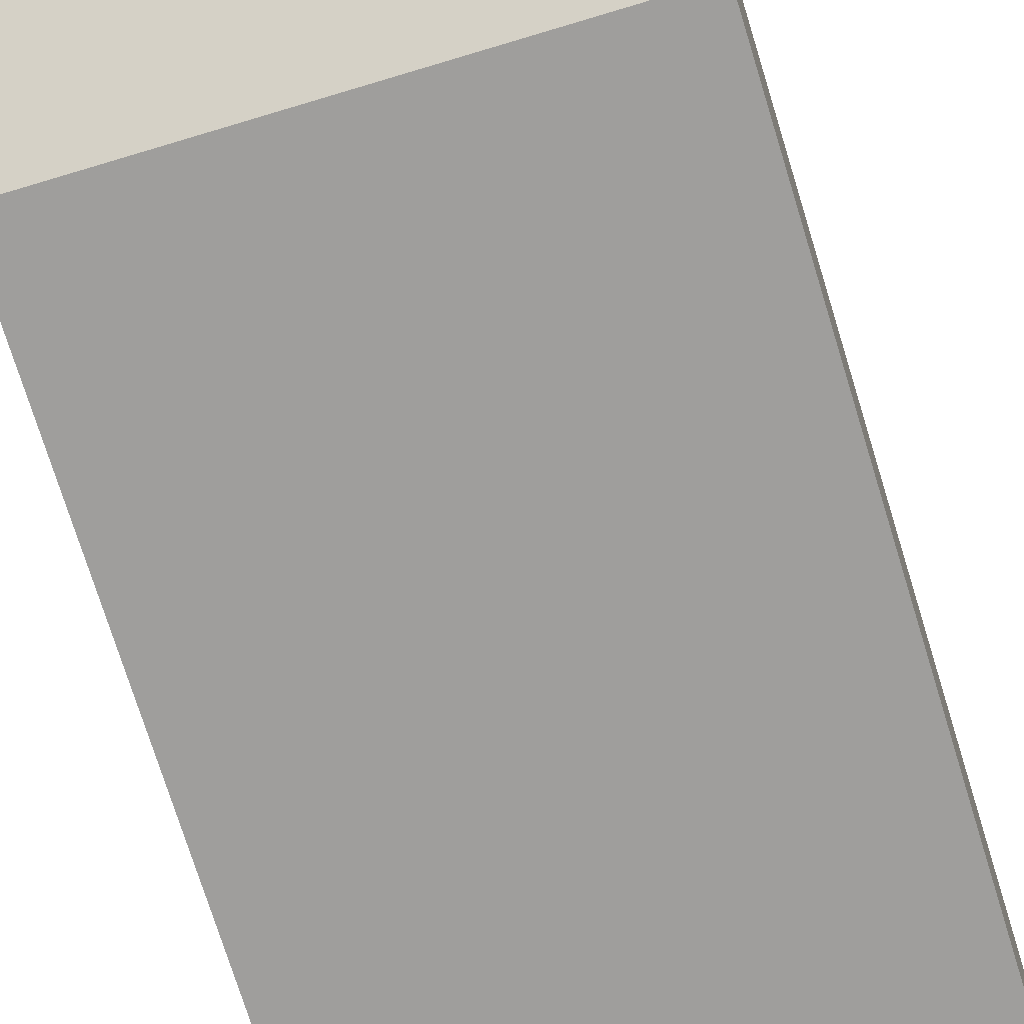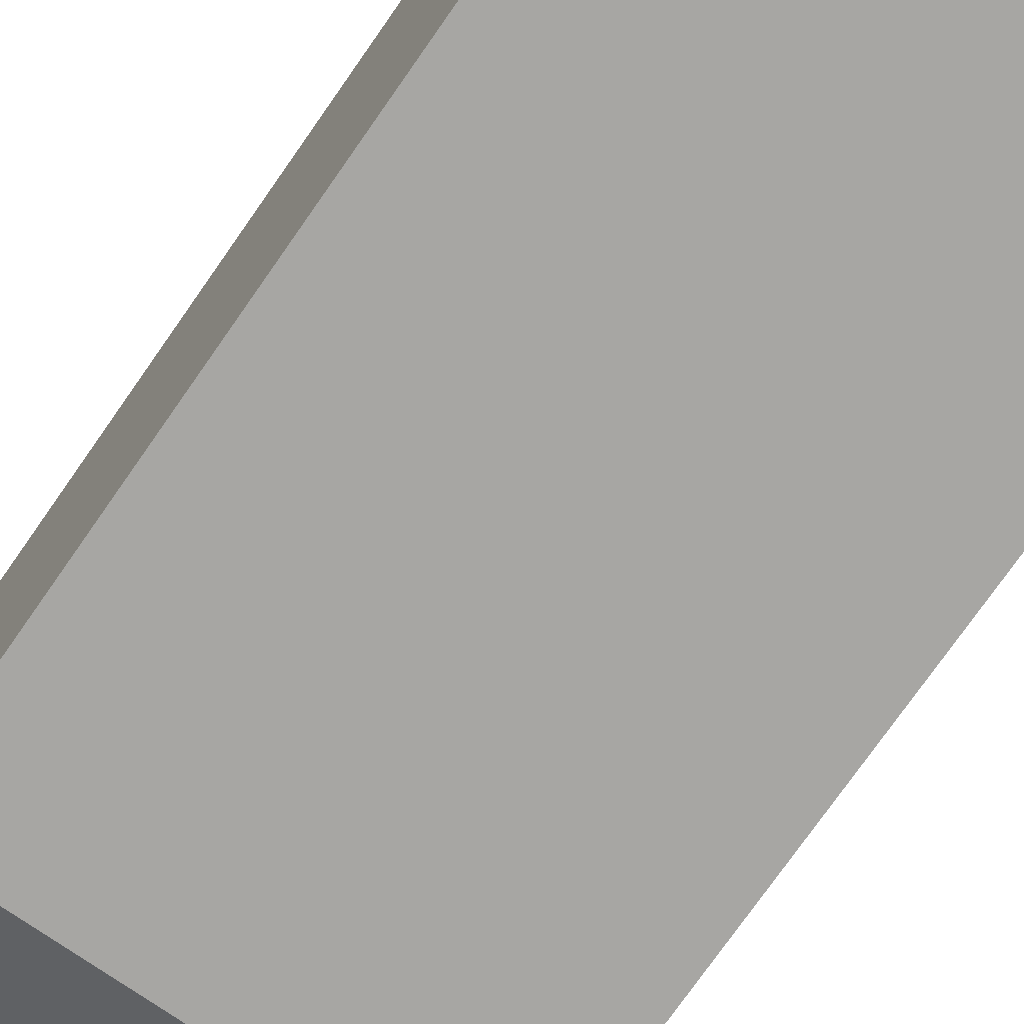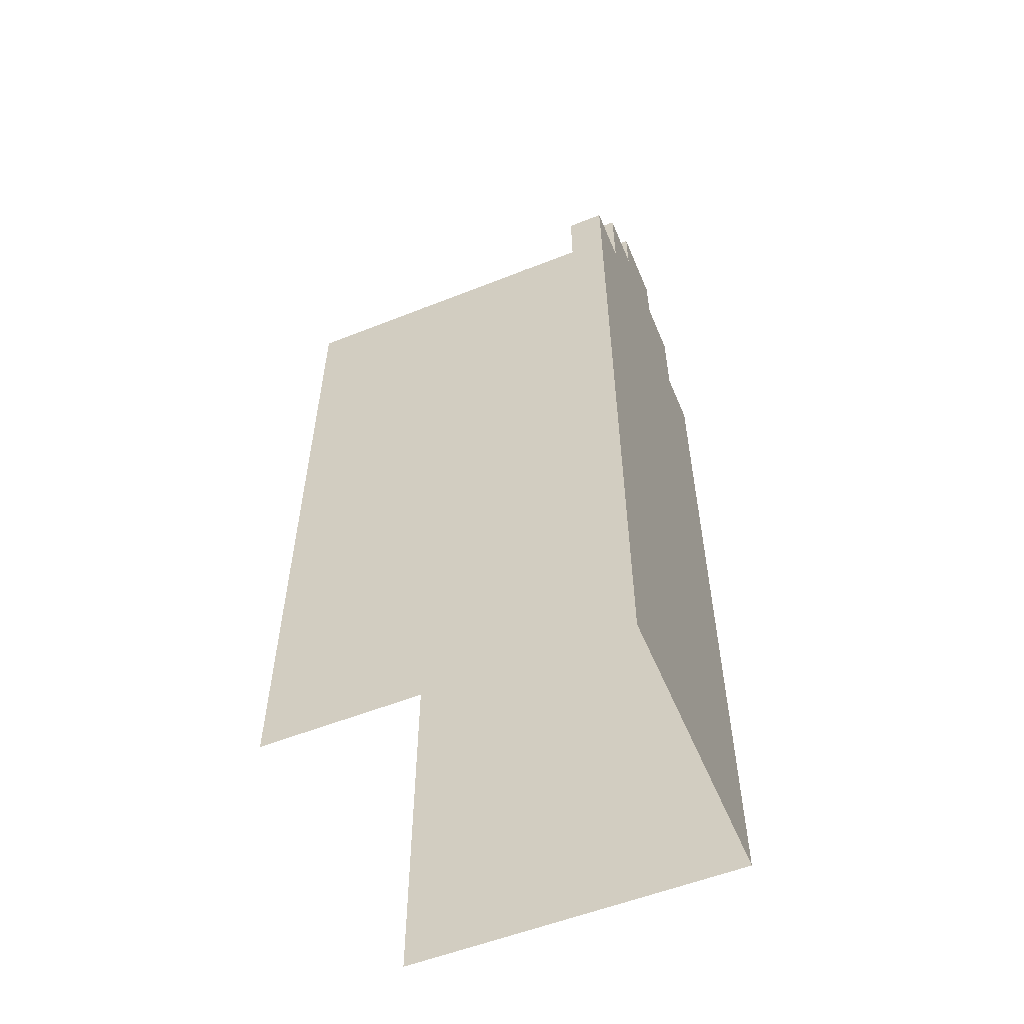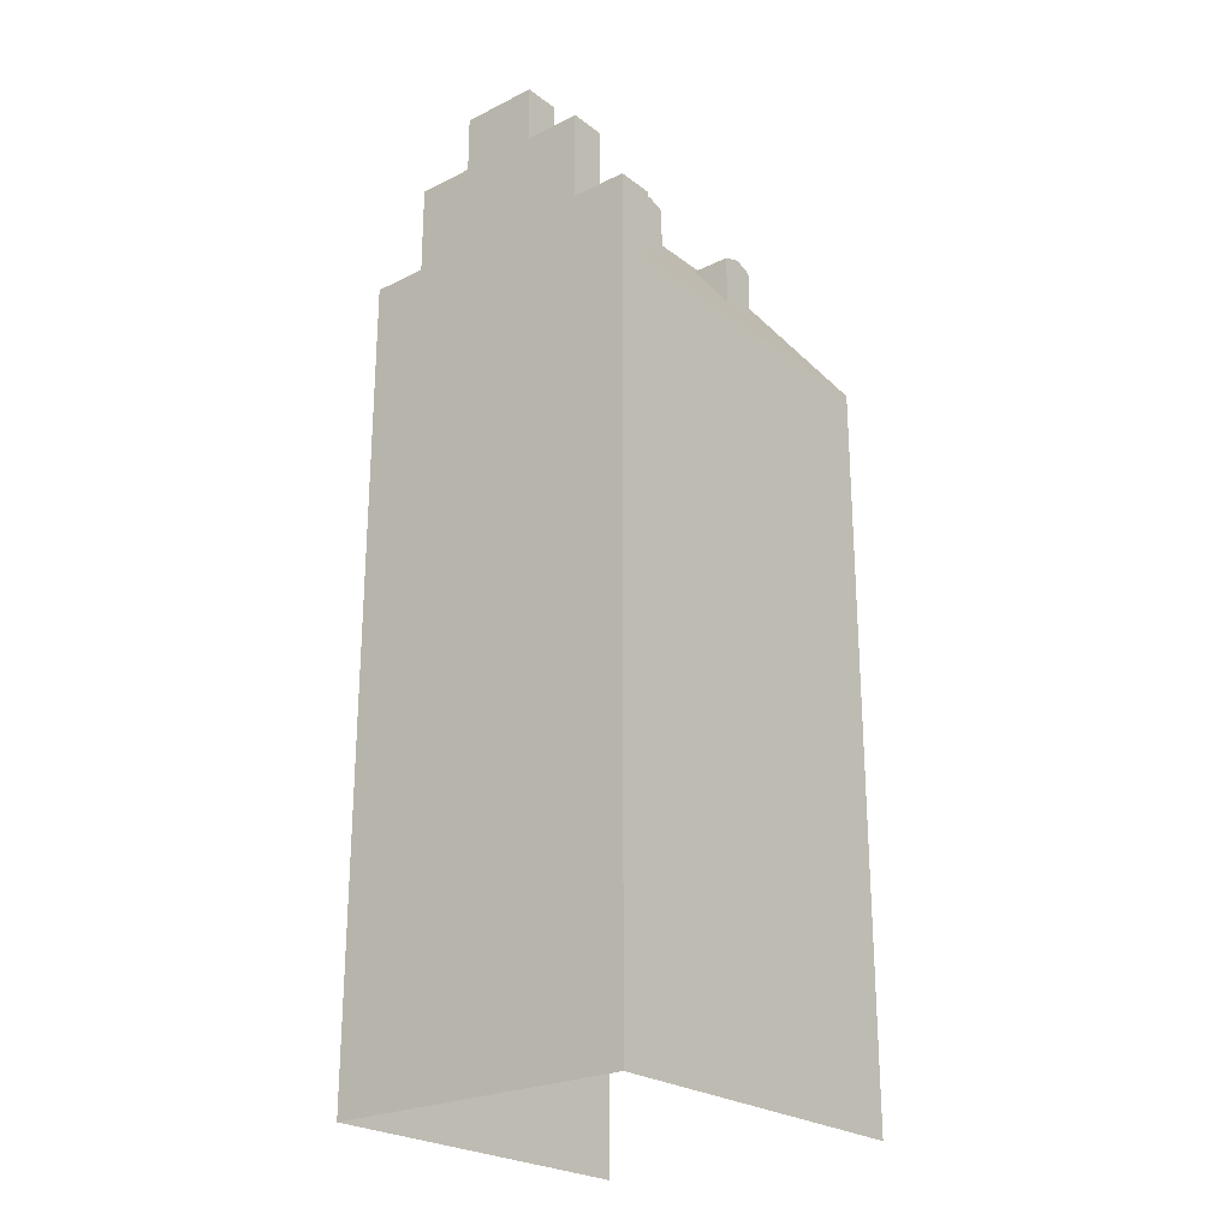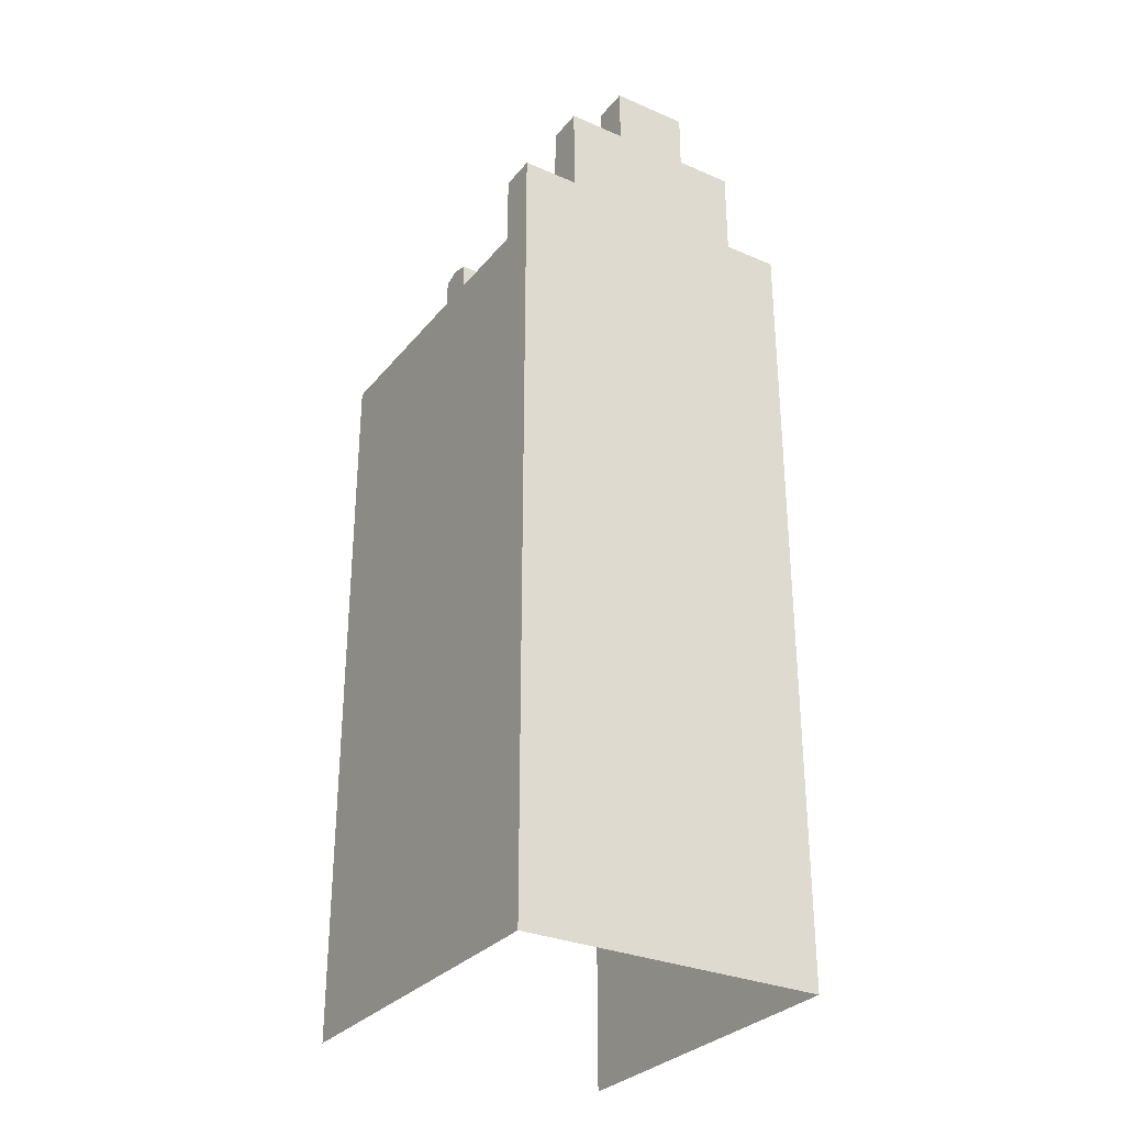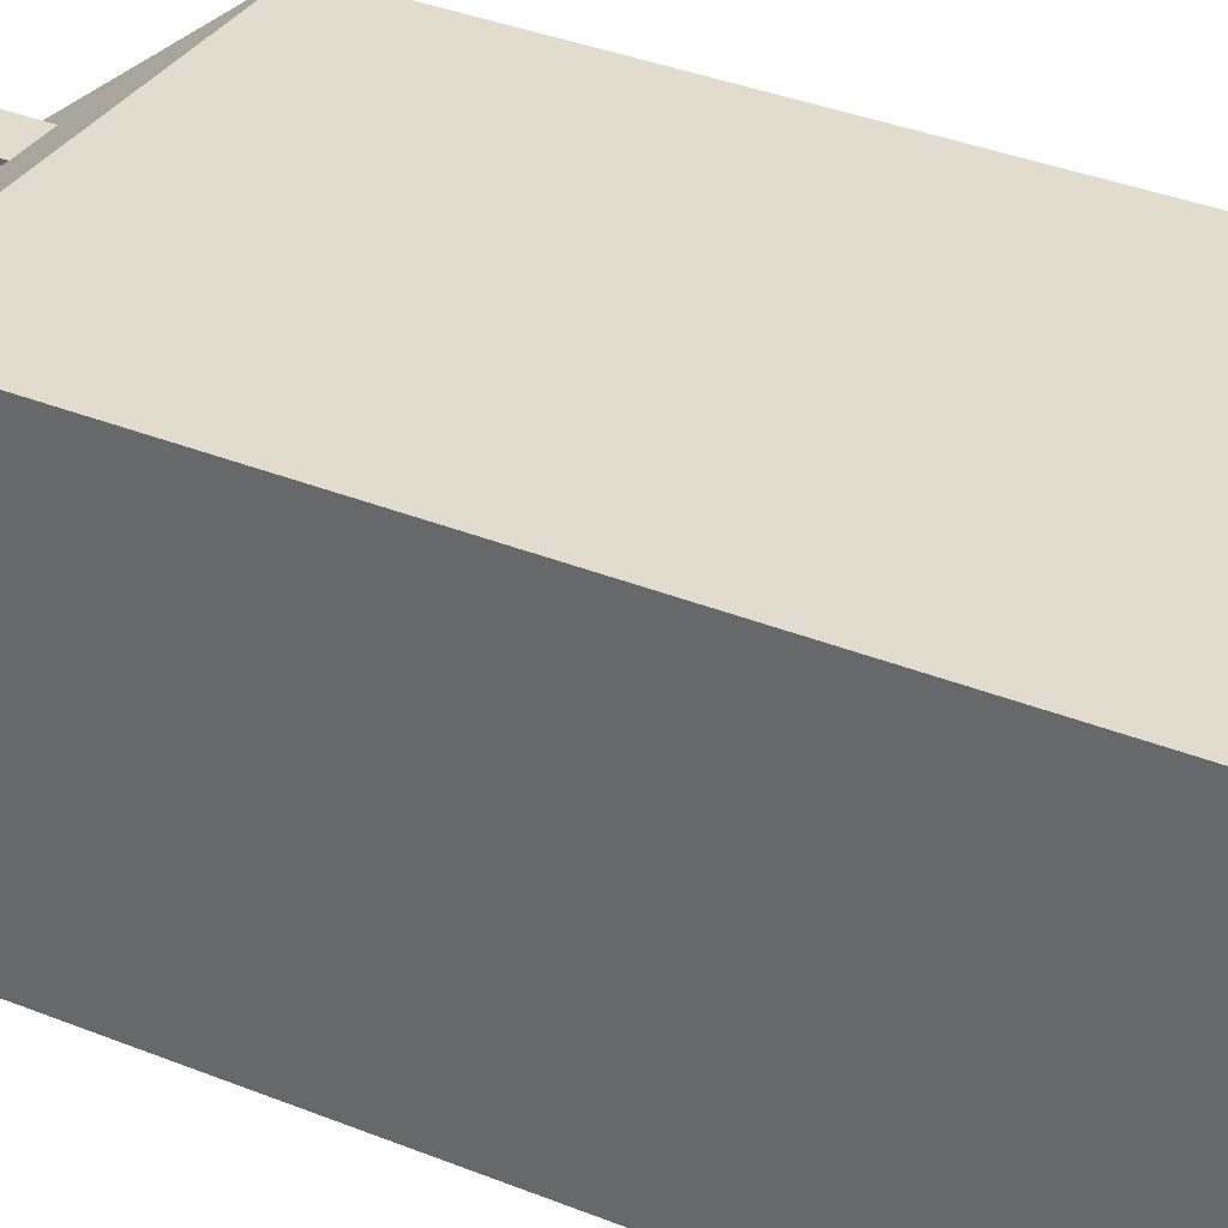
<metadata>
{"format":"obj","ext":"obj","renderer":"f3d","projection":"perspective","resolution":1024,"background":"white","views":[{"elev":-71.1,"azim":-163.1,"up":"+Z"},{"elev":-74.1,"azim":-34.8,"up":"+Z"},{"elev":-55.9,"azim":-157.4,"up":"+Y"},{"elev":-24.1,"azim":-50.8,"up":"+Y"},{"elev":-30.4,"azim":-121.9,"up":"+Y"},{"elev":34.0,"azim":-61.0,"up":"+Z"}]}
</metadata>
<code>
g Building_OldTown_I
v 3.424 11.37 -1.221
v 3.424 12.11 -1.221
v 3.424 12.11 -0.6441
v 1.436 11.37 -1.221
v 1.436 12.11 -1.221
v 1.436 12.11 -0.6441
v 3.424 11.37 1.221
v 3.424 12.11 0.6441
v 3.424 12.11 1.221
v 1.436 11.37 1.221
v 1.436 12.11 0.6441
v 1.436 12.11 1.221
v 2.781e-05 10.24 -2.124
v 3.024e-05 3.215 1.968e-16
v 3.059e-05 3.215 -2.124
v 2.745e-05 11.24 -1.342
v 2.754e-05 11.24 -2.124
v 2.703e-05 12.49 -0.538
v 2.712e-05 12.49 -1.342
v 2.673e-05 13.29 1.431e-06
v 2.679e-05 13.29 -0.538
v 4.942 1.287e-05 -2.124
v 3.059e-05 3.215 -2.124
v 3.186e-05 1.097e-05 -2.124
v 4.942 3.215 -2.124
v 0.5111 10.24 2.124
v 2.99e-05 3.215 2.124
v 2.711e-05 10.24 2.124
v 4.942 3.215 2.124
v 4.942 10.24 2.124
v 0.5111 10.24 -2.124
v 2.754e-05 11.24 -2.124
v 2.781e-05 10.24 -2.124
v 0.5111 11.24 -2.124
v 0.5111 11.24 2.124
v 2.7e-05 11.24 1.342
v 0.5111 11.24 1.342
v 2.688e-05 11.24 2.124
v 0.5111 11.24 -1.342
v 2.754e-05 11.24 -2.124
v 0.5111 11.24 -2.124
v 2.745e-05 11.24 -1.342
v 0.5111 12.49 1.342
v 2.682e-05 12.49 0.538
v 0.5111 12.49 0.538
v 2.673e-05 12.49 1.342
v 0.5111 12.49 -0.538
v 2.712e-05 12.49 -1.342
v 0.5111 12.49 -1.342
v 2.703e-05 12.49 -0.538
v 0.5111 13.29 -0.538
v 2.673e-05 13.29 1.431e-06
v 2.679e-05 13.29 -0.538
v 0.5111 13.29 1.431e-06
v 0.5111 10.24 2.124
v 2.688e-05 11.24 2.124
v 0.5111 11.24 2.124
v 2.711e-05 10.24 2.124
v 0.5111 11.24 -1.342
v 2.712e-05 12.49 -1.342
v 2.745e-05 11.24 -1.342
v 0.5111 12.49 -1.342
v 0.5111 12.49 1.342
v 2.7e-05 11.24 1.342
v 2.673e-05 12.49 1.342
v 0.5111 11.24 1.342
v 0.5111 12.49 -0.538
v 2.679e-05 13.29 -0.538
v 2.703e-05 12.49 -0.538
v 0.5111 13.29 -0.538
v 0.5111 13.29 1.431e-06
v 2.667e-05 13.29 0.538
v 2.673e-05 13.29 1.431e-06
v 0.5111 13.29 0.538
v 0.5111 12.49 -0.3598
v 4.942 10.24 -2.124
v 4.942 12.49 -0.3598
v 0.5111 10.24 -2.124
v 4.942 12.49 0.3598
v 0.5111 10.24 2.124
v 0.5111 12.49 0.3598
v 4.942 10.24 2.124
v 0.5111 12.49 -0.3598
v 4.942 12.49 0.3598
v 0.5111 12.49 0.3598
v 4.942 12.49 -0.3598
v 3.424 11.37 -1.221
v 3.685 12.2 -1.221
v 3.424 12.11 -1.221
v 3.946 12.11 -1.221
v 3.946 11.37 -1.221
v 3.685 12.2 -1.221
v 3.946 12.11 -0.6441
v 3.685 12.2 -0.5812
v 3.946 12.11 -1.221
v 3.685 12.2 -1.221
v 3.424 12.11 -0.6441
v 3.424 12.11 -1.221
v 3.685 12.2 -0.5812
v 1.436 11.37 -1.221
v 1.697 12.2 -1.221
v 1.436 12.11 -1.221
v 1.957 12.11 -1.221
v 1.957 11.37 -1.221
v 1.697 12.2 -1.221
v 1.957 12.11 -0.6441
v 1.697 12.2 -0.5812
v 1.957 12.11 -1.221
v 1.697 12.2 -1.221
v 1.436 12.11 -0.6441
v 1.436 12.11 -1.221
v 1.697 12.2 -0.5812
v 3.946 11.37 1.221
v 3.685 12.2 1.221
v 3.946 12.11 1.221
v 3.424 12.11 1.221
v 3.424 11.37 1.221
v 3.685 12.2 1.221
v 3.946 12.11 0.6441
v 3.946 12.11 1.221
v 3.685 12.2 0.5812
v 3.685 12.2 1.221
v 3.424 12.11 0.6441
v 3.685 12.2 0.5812
v 3.424 12.11 1.221
v 1.957 11.37 1.221
v 1.697 12.2 1.221
v 1.957 12.11 1.221
v 1.436 12.11 1.221
v 1.436 11.37 1.221
v 1.697 12.2 1.221
v 1.957 12.11 0.6441
v 1.957 12.11 1.221
v 1.697 12.2 0.5812
v 1.697 12.2 1.221
v 1.436 12.11 0.6441
v 1.697 12.2 0.5812
v 1.436 12.11 1.221
v 0.5111 13.29 0.538
v 2.682e-05 12.49 0.538
v 2.667e-05 13.29 0.538
v 0.5111 12.49 0.538
v 3.059e-05 3.215 -2.124
v 3.024e-05 3.215 1.968e-16
v 3.186e-05 1.097e-05 -2.124
v 3.117e-05 1.097e-05 2.124
v 2.99e-05 3.215 2.124
v 3.059e-05 3.215 -2.124
v 0.5111 10.24 -2.124
v 2.781e-05 10.24 -2.124
v 4.942 3.215 -2.124
v 4.942 10.24 -2.124
v 4.942 1.287e-05 2.124
v 2.99e-05 3.215 2.124
v 4.942 3.215 2.124
v 3.117e-05 1.097e-05 2.124
v 2.99e-05 3.215 2.124
v 3.024e-05 3.215 1.968e-16
v 2.711e-05 10.24 2.124
v 2.7e-05 11.24 1.342
v 2.688e-05 11.24 2.124
v 2.682e-05 12.49 0.538
v 2.673e-05 12.49 1.342
v 2.673e-05 13.29 1.431e-06
v 2.667e-05 13.29 0.538
g Building_OldTown_I_0
f 3 2 1
f 6 5 4
f 9 8 7
f 12 11 10
f 15 14 13
f 14 16 13
f 16 17 13
f 18 16 14
f 19 16 18
f 20 18 14
f 21 18 20
f 24 23 22
f 25 22 23
f 28 27 26
f 29 26 27
f 30 26 29
f 33 32 31
f 34 31 32
f 37 36 35
f 38 35 36
f 41 40 39
f 42 39 40
f 45 44 43
f 46 43 44
f 49 48 47
f 50 47 48
f 53 52 51
f 54 51 52
f 57 56 55
f 58 55 56
f 61 60 59
f 62 59 60
f 65 64 63
f 66 63 64
f 69 68 67
f 70 67 68
f 73 72 71
f 74 71 72
f 77 76 75
f 78 75 76
f 81 80 79
f 82 79 80
f 85 84 83
f 86 83 84
f 89 88 87
f 88 90 87
f 90 91 87
f 94 93 92
f 95 92 93
f 98 97 96
f 99 96 97
f 102 101 100
f 101 103 100
f 103 104 100
f 107 106 105
f 108 105 106
f 111 110 109
f 112 109 110
f 115 114 113
f 114 116 113
f 116 117 113
f 120 119 118
f 121 118 119
f 124 123 122
f 125 122 123
f 128 127 126
f 127 129 126
f 129 130 126
f 133 132 131
f 134 131 132
f 137 136 135
f 138 135 136
f 141 140 139
f 142 139 140
f 145 144 143
f 146 144 145
f 147 144 146
f 150 149 148
f 151 148 149
f 152 151 149
f 155 154 153
f 156 153 154
f 159 158 157
f 159 160 158
f 161 160 159
f 162 158 160
f 163 162 160
f 164 158 162
f 165 164 162

</code>
